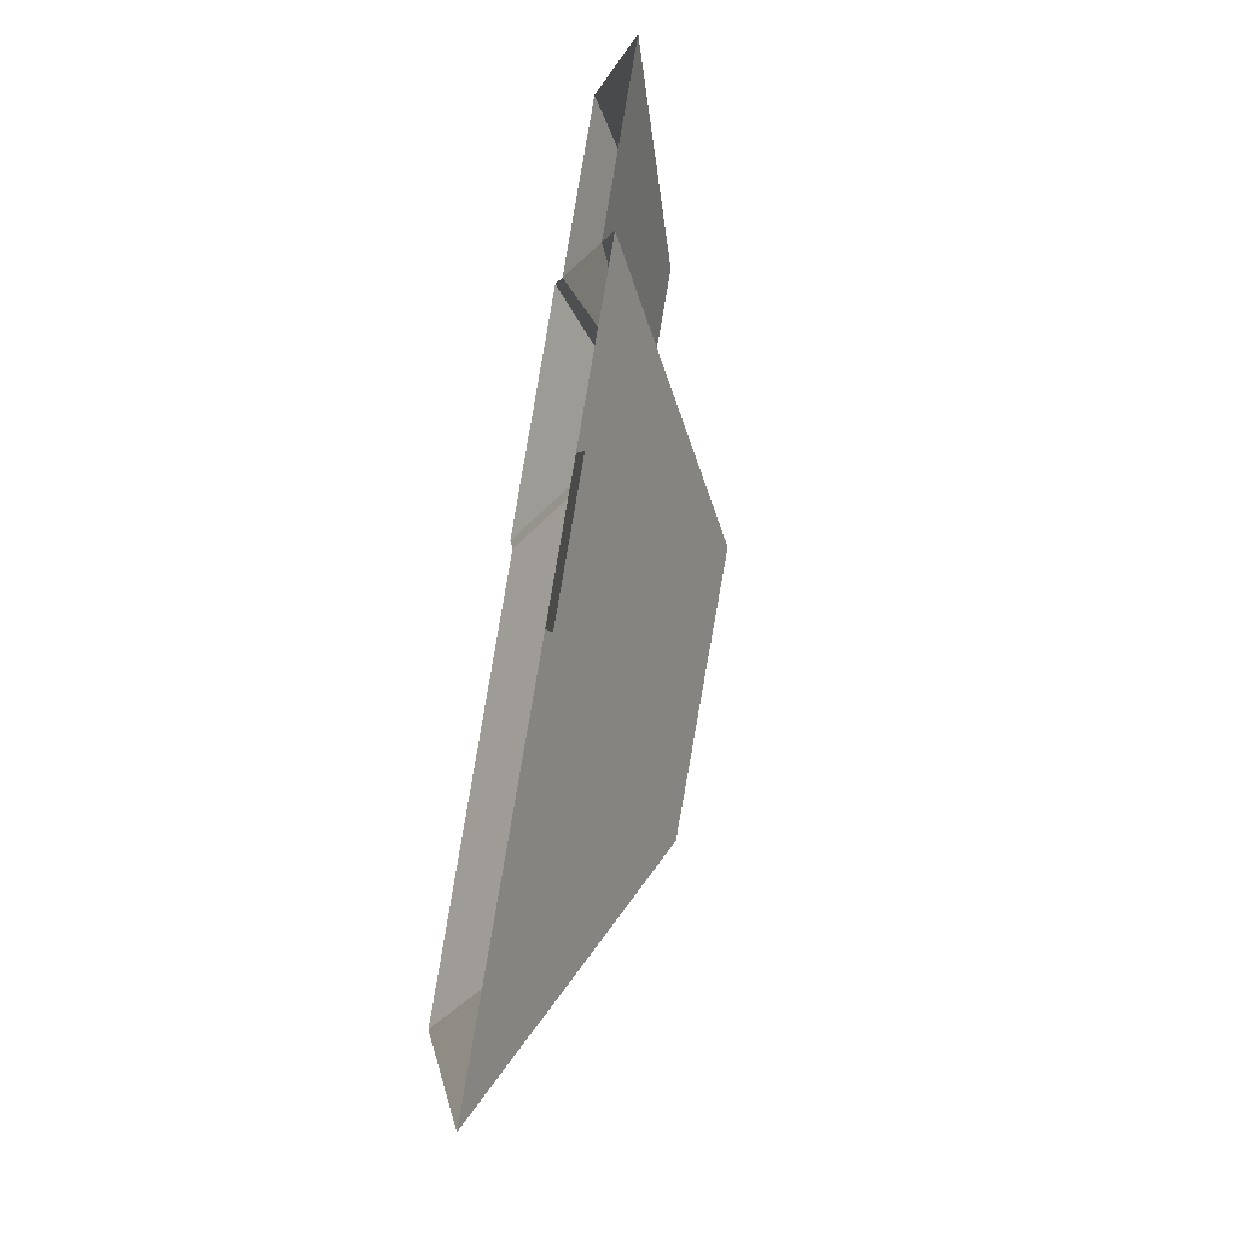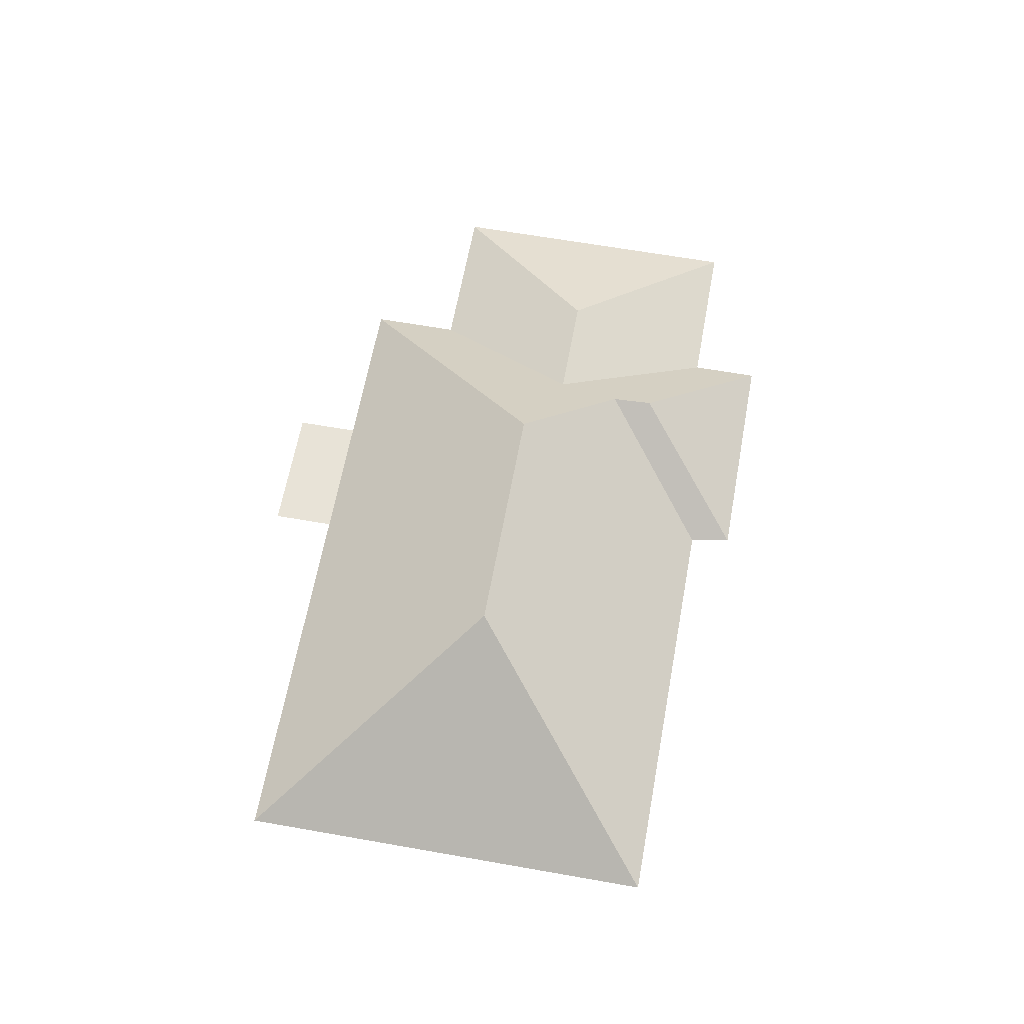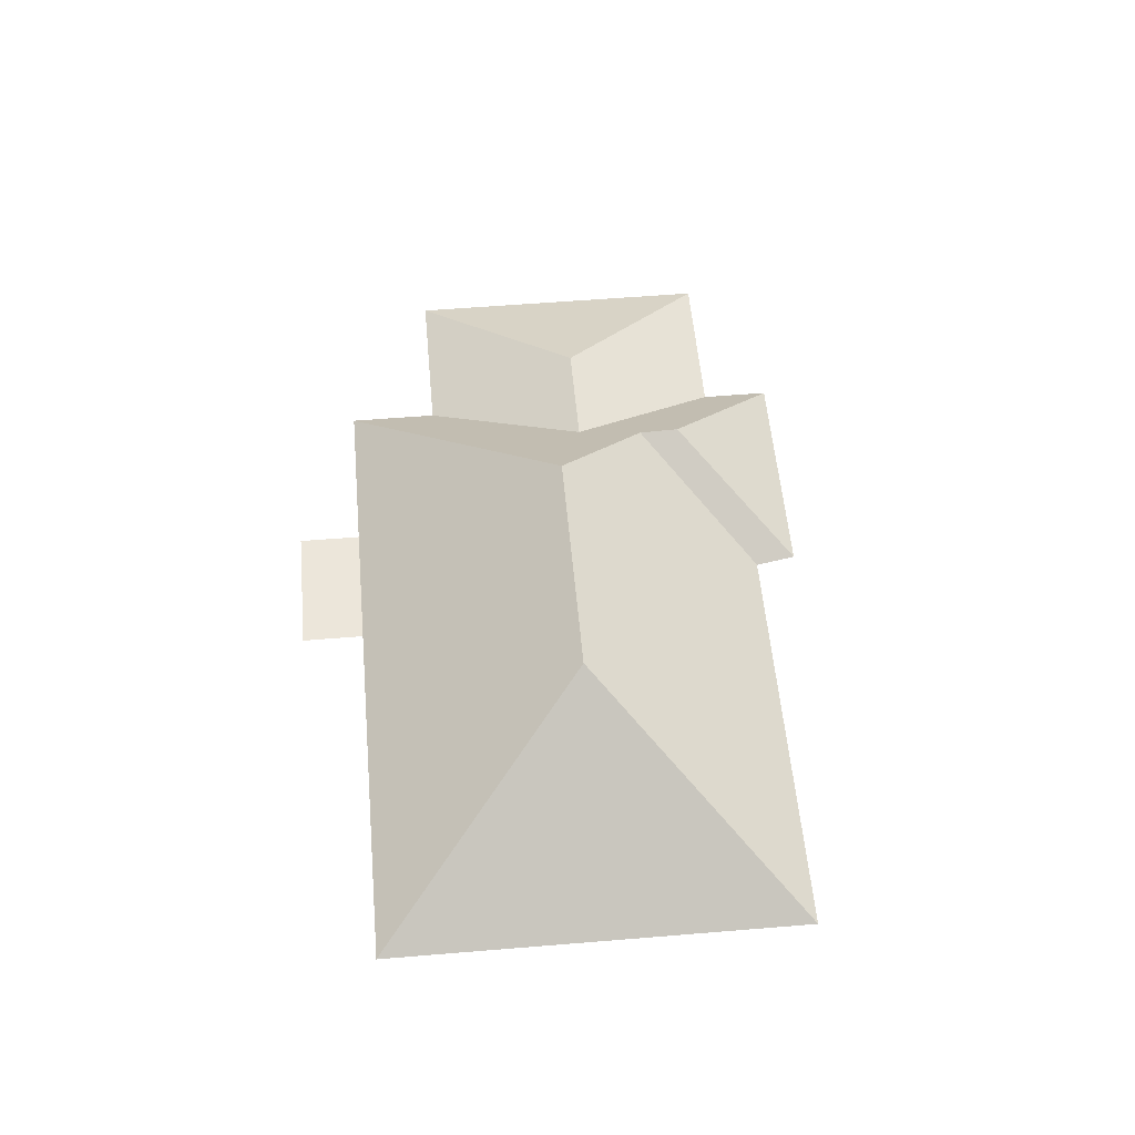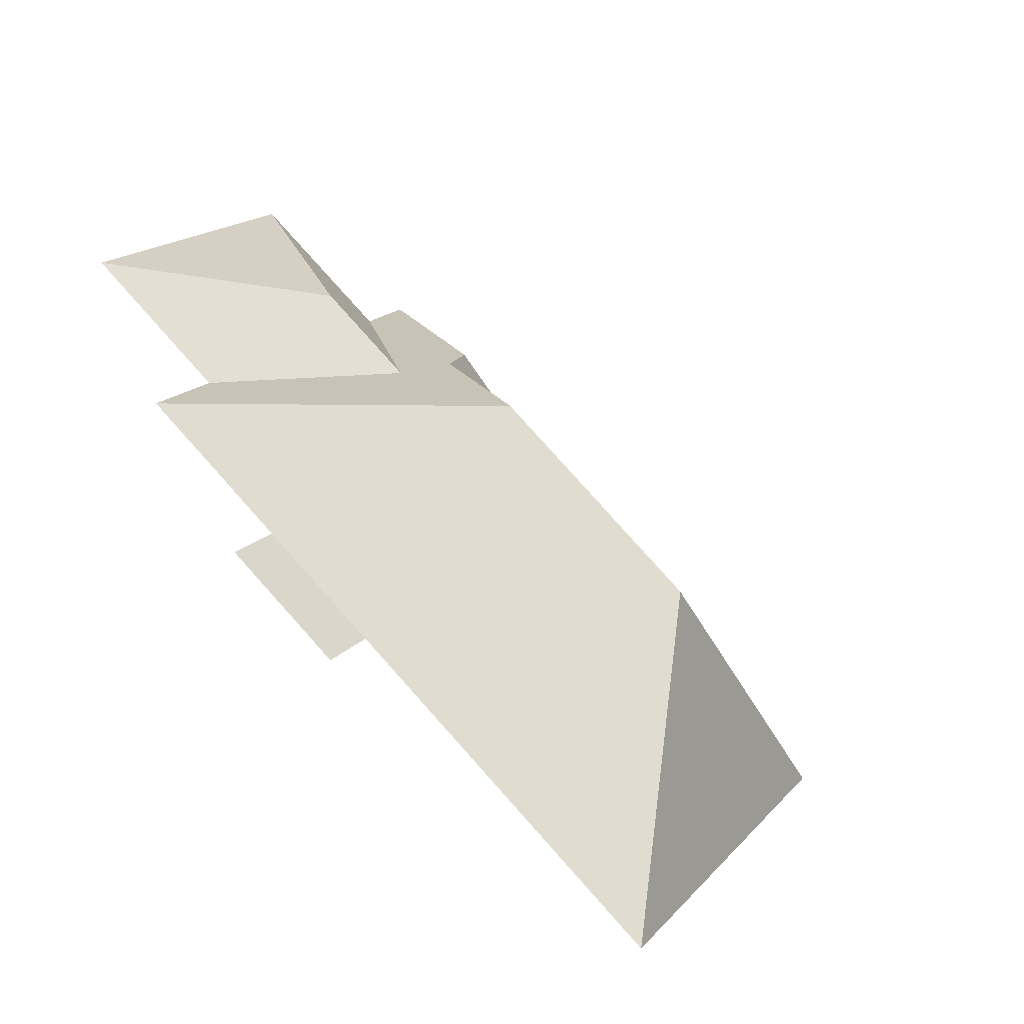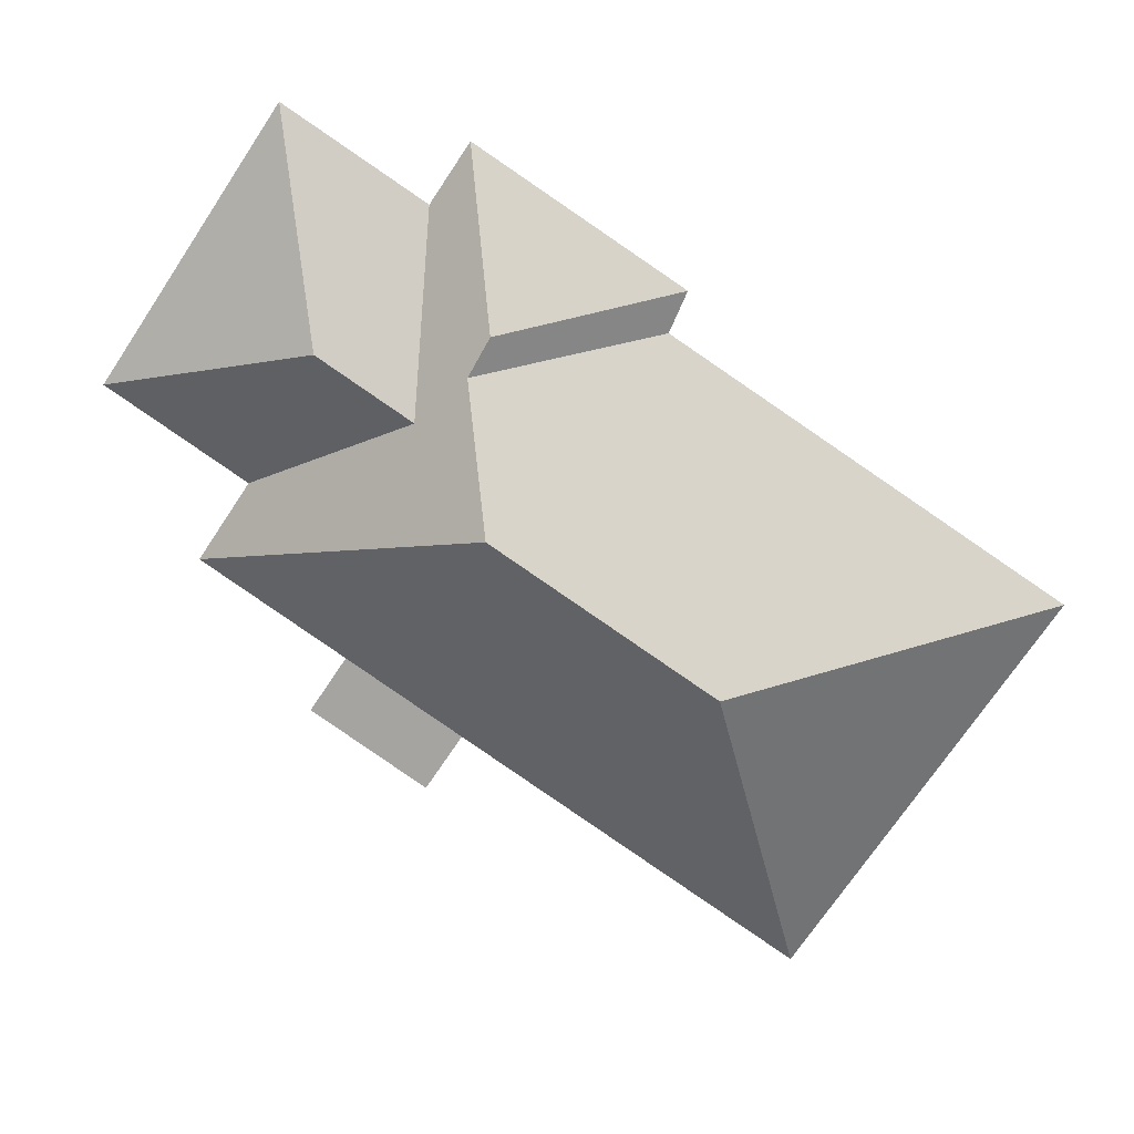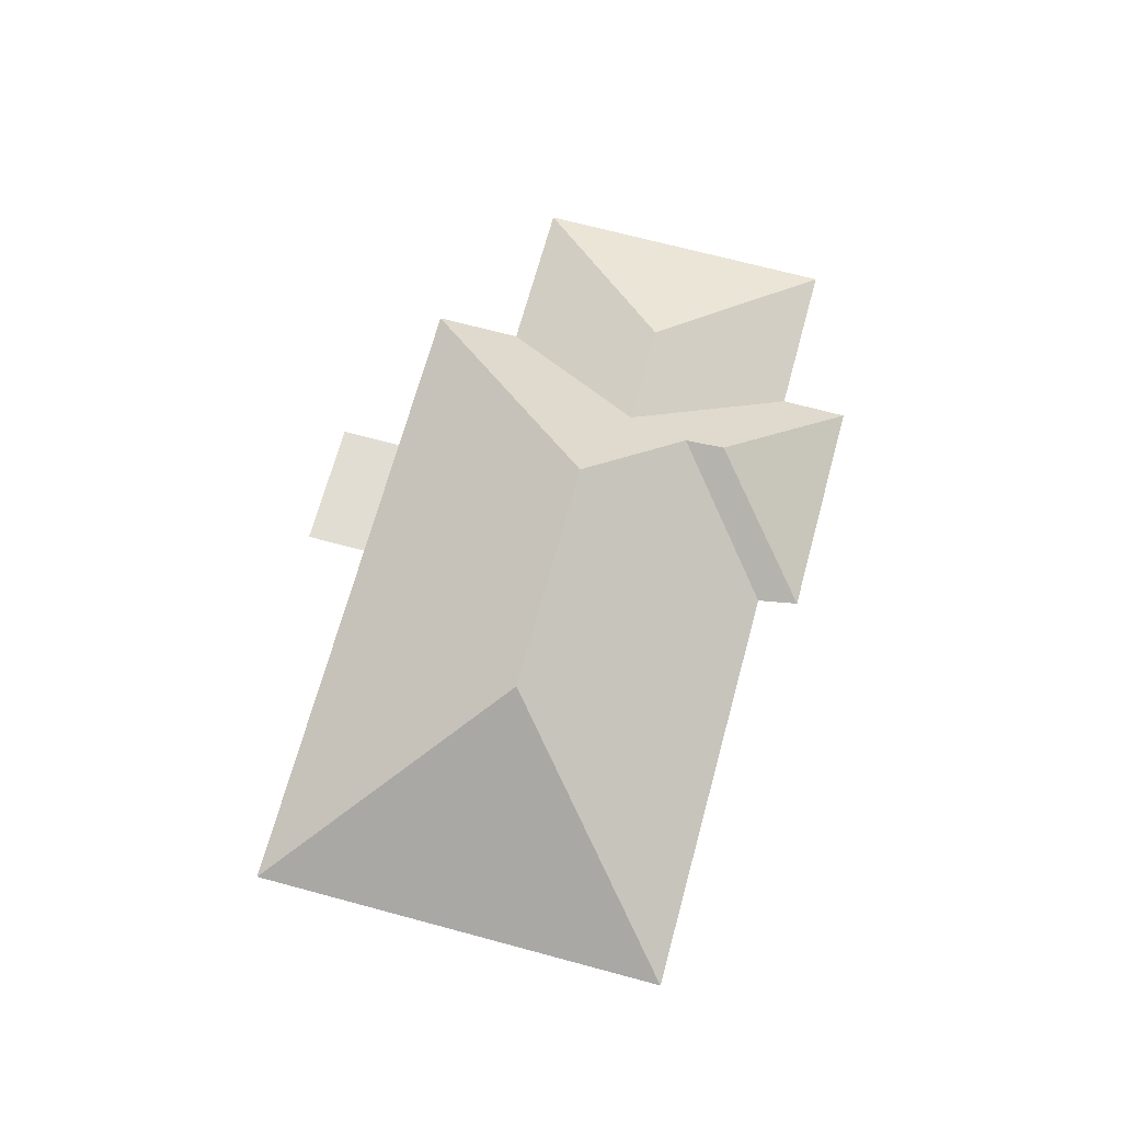
<metadata>
{"format":"obj","ext":"obj","renderer":"f3d","projection":"perspective","resolution":1024,"background":"white","views":[{"elev":-55.0,"azim":78.0,"up":"+Z"},{"elev":62.0,"azim":-113.4,"up":"+Y"},{"elev":54.2,"azim":-128.7,"up":"+Y"},{"elev":-51.4,"azim":143.3,"up":"+Z"},{"elev":15.1,"azim":-172.8,"up":"+Z"},{"elev":68.1,"azim":-108.5,"up":"+Y"}]}
</metadata>
<code>
o CG10_500_044075_0010_roof
v 280.8 75 -305.3
v 329.7 75 -272.8
v 125.4 75 -374.9
v 314.1 75 -249.3
v 265.2 75 -281.8
v 375.5 75 -208.4
v 353.3 75 -175.1
v 413.2 75 -135.2
v 152.5 145 -239.1
v 243.2 145 -178.7
v 316.9 108.2 -114.4
v 277.1 108.2 -140.9
v 254.8 113.9 -121.1
v 245.8 112.8 -105
v 275.9 75 -58.95
v 335.9 75 -19.05
v 19.23 75 -215.5
v 179.8 75 -108.6
v 172.3 75 -91.44
v 259.1 75 -33.65
v 280.8 0 -305.3
v 329.7 0 -272.8
v 314.1 0 -249.3
v 375.5 0 -208.4
v 353.3 0 -175.1
v 413.2 0 -135.2
v 335.9 0 -19.05
v 275.9 0 -58.95
v 259.1 0 -33.65
v 172.3 0 -91.44
v 179.8 0 -108.6
v 19.23 0 -215.5
v 125.4 0 -374.9
v 265.2 0 -281.8
f 16 11 8
f 15 16 11 12
f 12 7 8 11
f 7 6 10 13 14 20 15 12
f 14 19 20
f 18 19 14 13
f 18 17 9 10 13
f 9 3 17
f 3 5 4 6 10 9
f 4 2 1 5

</code>
